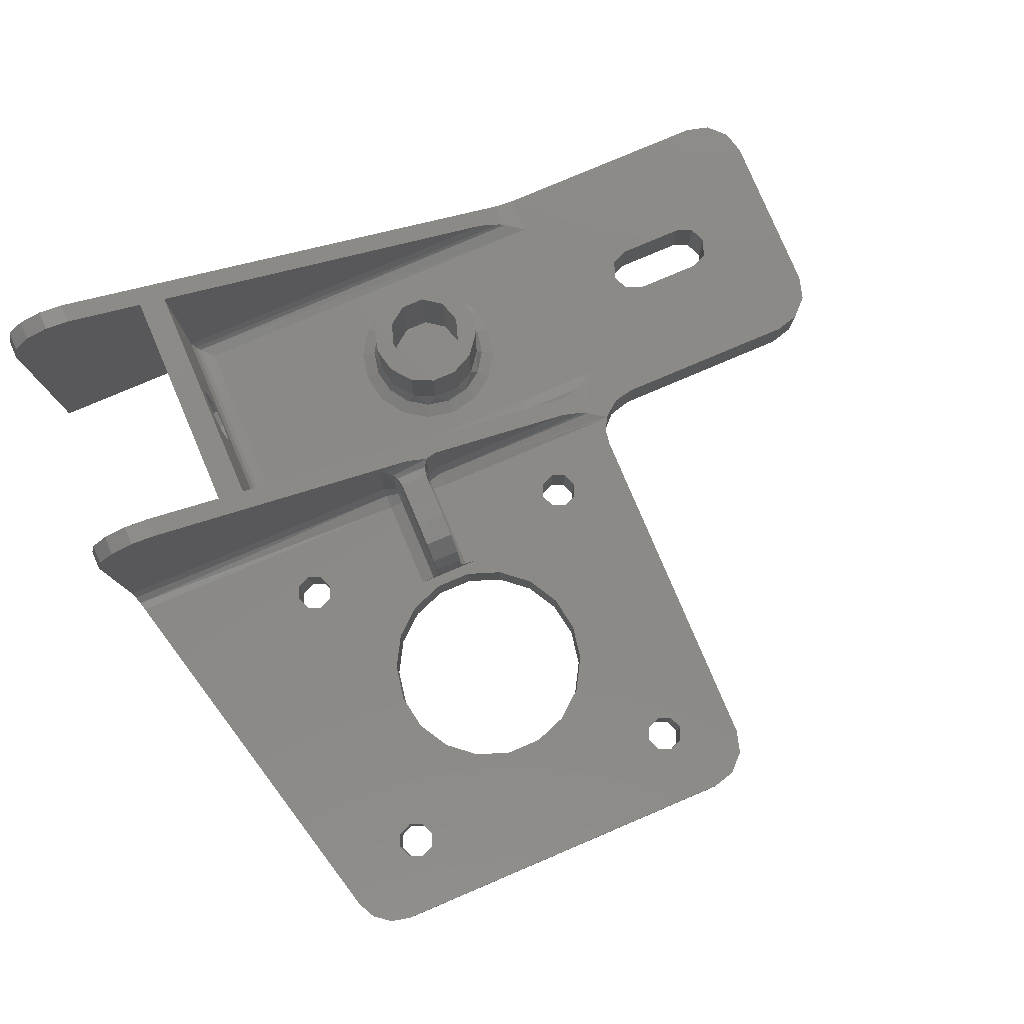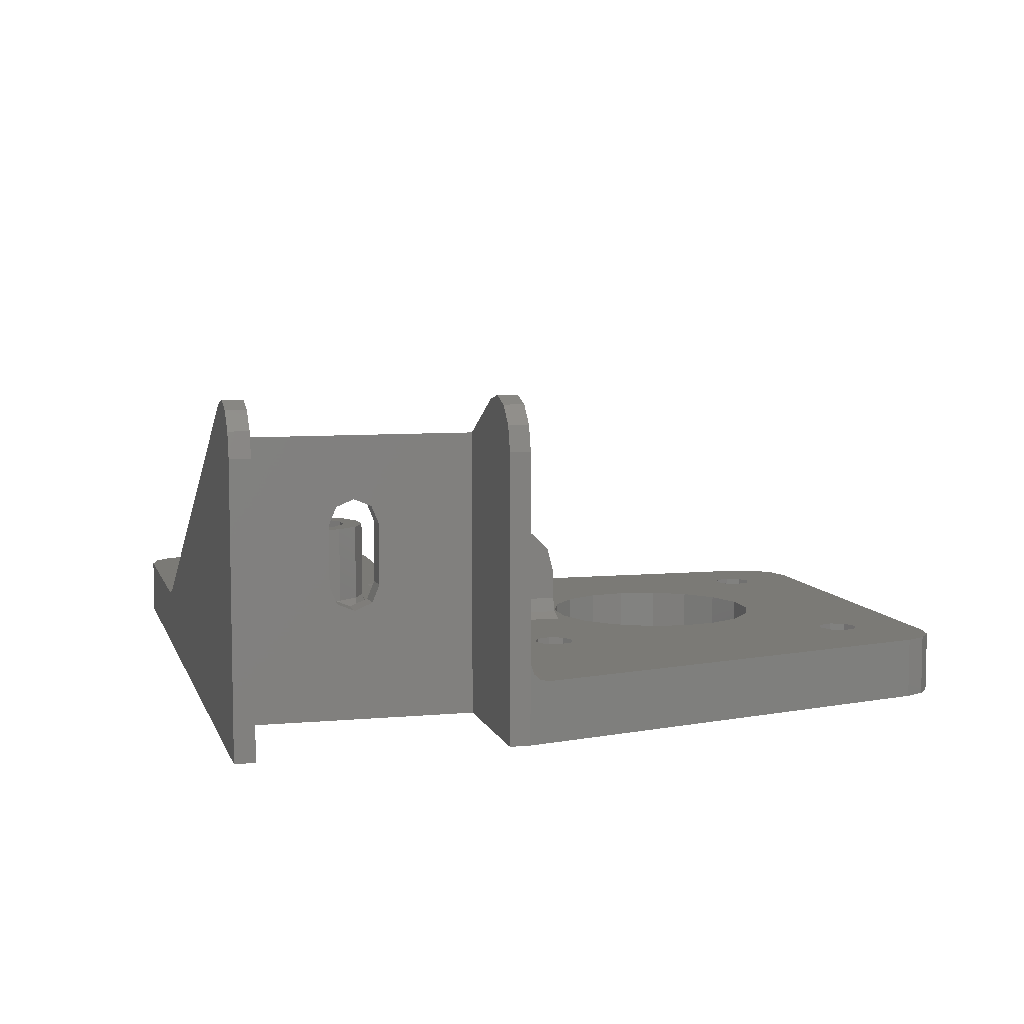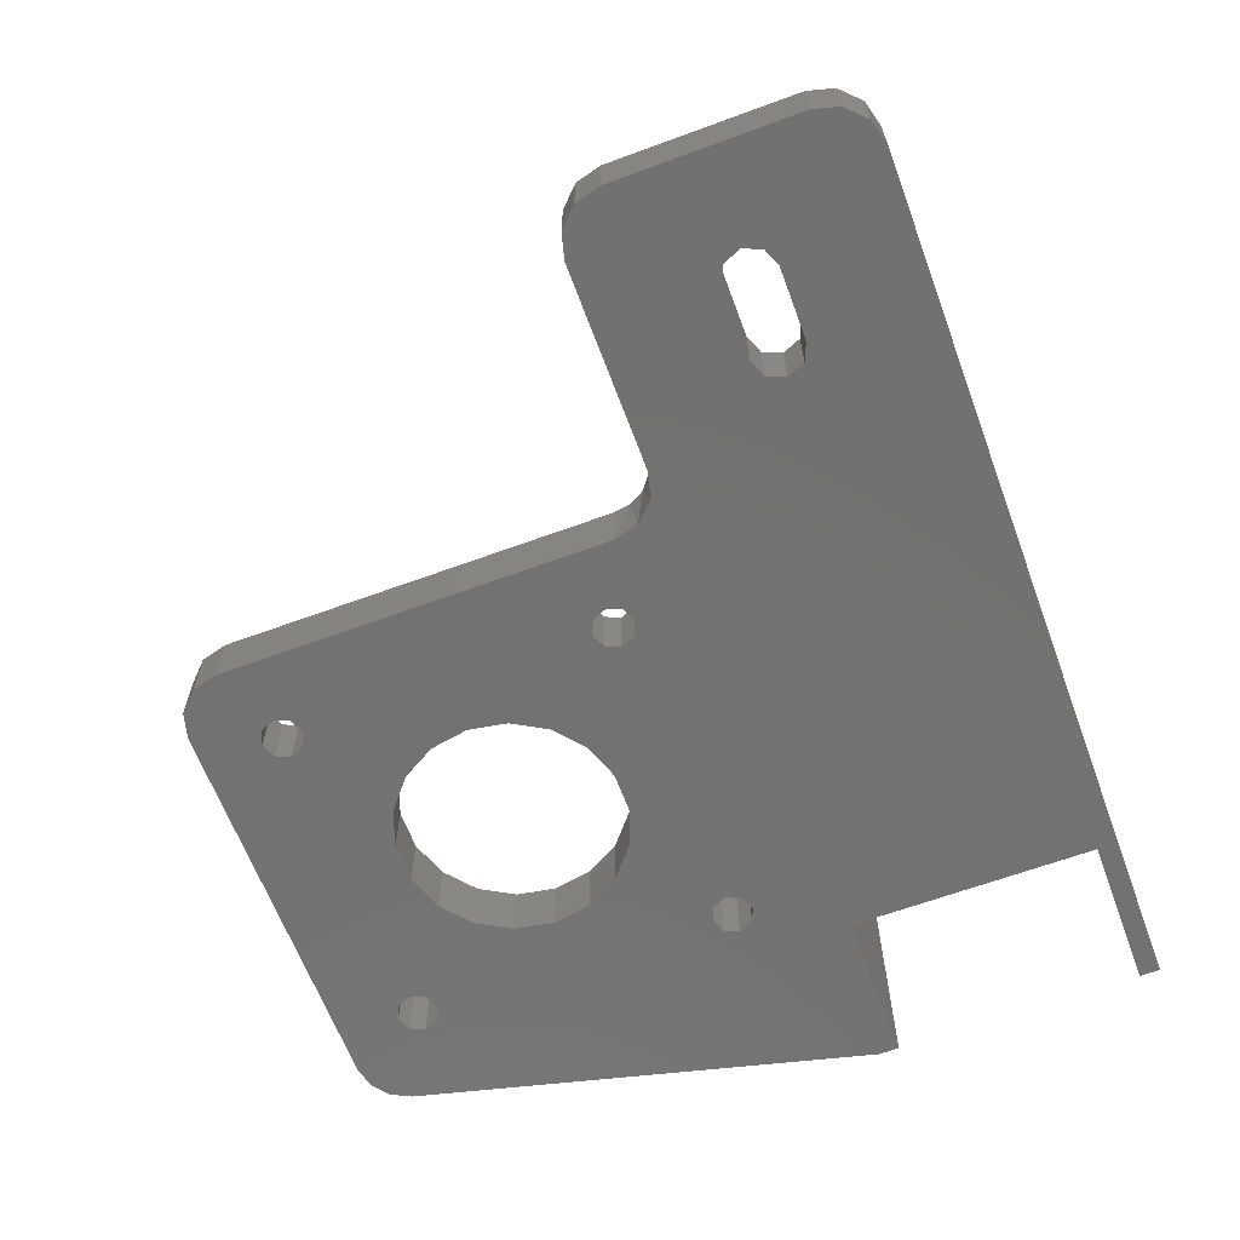
<metadata>
{"format":"stl","ext":"stl","renderer":"f3d","projection":"perspective","resolution":1024,"background":"white","views":[{"elev":79.7,"azim":-23.0,"up":"+Z"},{"elev":7.2,"azim":-104.7,"up":"+Z"},{"elev":-63.9,"azim":110.4,"up":"+Z"}]}
</metadata>
<code>
# stl→obj: 359 verts, 742 faces
v -20.5 -1.404e-14 8
v -20.5 -1.404e-14 16.25
v -21.91 -0.5858 8
v -21.67 -0.3755 16.83
v -22.28 -1.098 16.22
v -22.5 -2 16
v -22.5 -2 8
v -27.5 -1.404e-14 18
v -27.5 -1.404e-14 8
v -26.85 -0.11 17.35
v -26.09 -0.5858 8
v -26.03 -0.6434 16.53
v -25.72 -1.098 16.22
v -25.5 -2 8
v -25.5 -2 16
v -24 -1.404e-14 18
v -52.76 -1.404e-14 32.38
v -55.22 -1.404e-14 32.9
v -57.63 -1.404e-14 32.16
v -59.37 -1.404e-14 30.34
v -60 -1.404e-14 27.91
v -60 -1.404e-14 8
v -4 -1.404e-14 8
v -25.5 -7 16
v -22.5 -7 16
v -45 2 28.5
v -52.76 2 32.38
v -42.32 2 27.16
v -1.056 28 6.528
v -52.76 28 32.38
v -42.32 26 27.16
v -4 26 8
v -1.607 25.6 6.804
v -1.056 25.35 6.528
v -45 26 28.5
v -52.76 26 32.38
v -4 2 8
v -2.753 2.1 7.376
v -1.607 -0.3974 6.804
v -1.056 2.646 6.528
v -1.056 -0.6462 6.528
v -25.5 -11.33 13.5
v -25.5 -9.5 15.33
v -25.5 -12 11
v -25.5 -12 8
v -27.5 -2 6
v -40 -6 6
v -38.59 -6.586 6
v -38 -40 6
v -38.59 -41.41 6
v -25.91 -34.83 6
v -38.59 -38.59 6
v -48.95 -44.21 6
v -47.96 -46.17 6
v -46.23 -47.52 6
v -10 -40 6
v -9.414 -38.59 6
v -22.09 -34.83 6
v -8 -10 6
v -15.57 -16.93 6
v -13.66 -20.24 6
v -27.5 -12 6
v -32.43 -16.93 6
v -29.5 -14.47 6
v -25.91 -13.17 6
v -22.09 -13.17 6
v -20.5 -12 6
v -18.5 -14.47 6
v -9.414 -9.414 6
v -10 -8 6
v -9.414 -6.586 6
v -20.5 -2 6
v 0 -5 6
v 0.2566 -3.419 6
v -8 -6 6
v -6.586 -6.586 6
v -6 -8 6
v 0 -43 6
v -59.5 -2 6
v -42 -8 6
v -41.41 -6.586 6
v -44.1 -48 6
v -5 -48 6
v -8 -42 6
v -9.414 -41.41 6
v -40 -42 6
v -2.5 -47.33 6
v -0.6699 -45.5 6
v -41.41 -41.41 6
v -42 -40 6
v -41.41 -38.59 6
v -40 -10 6
v -41.41 -9.414 6
v -38 -8 6
v -38.59 -9.414 6
v -40 -38 6
v -29.5 -33.53 6
v -32.43 -31.07 6
v -34.34 -27.76 6
v -35 -24 6
v -34.34 -20.24 6
v -8 -38 6
v -6.586 -38.59 6
v -13 -24 6
v -13.66 -27.76 6
v -15.57 -31.07 6
v -18.5 -33.53 6
v -6.586 -9.414 6
v -6 -40 6
v -6.586 -41.41 6
v 1 -2 6
v -22.5 -12 8
v -22.5 -9.5 15.33
v -22.5 -11.33 13.5
v -22.5 -12 11
v -20.5 -0.5858 6.586
v 1.059 -1.923 6.001
v 25 -1.404e-14 0
v 25 -1.404e-14 6
v 5 -1.404e-14 0
v 5 -1.404e-14 6
v 0.6699 -2.5 0
v 1.18 -1.774 6
v 2.5 -0.6699 0
v 2.894 -0.465 6
v 0 -5 0
v 0 -43 0
v -0.6699 -45.5 0
v -2.5 -47.33 0
v -5 -48 0
v -60 2 0
v -60 -1.837e-15 0
v -60 -1.837e-15 6
v -60 2 27.91
v 1.18 4 6
v -38.59 -38.59 0
v -25.91 -34.83 0
v -38 -40 0
v 25 28 0
v 27.5 27.33 0
v 18.5 16.5 0
v -9.414 -9.414 0
v -22.09 -13.17 0
v -10 -8 0
v -25.91 -13.17 0
v -38.59 -9.414 0
v -38 -8 0
v -40 -42 0
v -38.59 -41.41 0
v -44.1 -48 0
v -8 -6 0
v 11.5 11.5 0
v 18.5 11.5 0
v 30 23 0
v 30 5 0
v 20.27 15.77 0
v 29.33 25.5 0
v -6 -8 0
v -6.586 -6.586 0
v 29.33 2.5 0
v 27.5 0.6699 0
v 9.732 15.77 0
v 9 14 0
v 9.732 12.23 0
v -45 26 0
v -60 26 0
v -60 28 0
v 11.5 16.5 0
v -9.414 -6.586 0
v -38.59 -6.586 0
v -40 -6 0
v -45 2 0
v -10 -40 0
v -9.414 -41.41 0
v -8 -42 0
v -48.95 -44.21 0
v -42 -8 0
v -41.41 -9.414 0
v -40 -10 0
v -41.41 -38.59 0
v -42 -40 0
v -41.41 -41.41 0
v -46.23 -47.52 0
v -47.96 -46.17 0
v -41.41 -6.586 0
v -40 -38 0
v -34.34 -20.24 0
v -35 -24 0
v -34.34 -27.76 0
v -32.43 -31.07 0
v -29.5 -33.53 0
v -29.5 -14.47 0
v -32.43 -16.93 0
v -8 -38 0
v -9.414 -38.59 0
v -22.09 -34.83 0
v -18.5 -33.53 0
v -15.57 -31.07 0
v -13.66 -27.76 0
v -13 -24 0
v -13.66 -20.24 0
v -8 -10 0
v -6.586 -38.59 0
v -15.57 -16.93 0
v -18.5 -14.47 0
v -6.586 -41.41 0
v -6 -40 0
v -6.586 -9.414 0
v 20.27 12.23 0
v 21 14 0
v -21.91 -2 6.586
v -21.91 -12 6.586
v -59.73 -1.088 6.22
v -27.5 -0.5858 6.586
v -59.91 -0.3751 6.834
v -26.09 -12 6.586
v -26.09 -2 6.586
v -26.09 -1 7
v -21.91 -1 7
v -40.32 24 6
v -40.32 4 6
v -21.66 19.66 6
v -19.06 21.39 6
v -16 22 6
v 1.18 24 6
v -12.94 21.39 6
v -10.34 19.66 6
v -8.609 17.06 6
v 11.5 16.5 6
v 1.18 28 6
v 30 23 6
v 29.33 25.5 6
v 27.5 27.33 6
v 18.5 16.5 6
v 20.27 15.77 6
v 30 5 6
v 18.5 11.5 6
v 11.5 11.5 6
v 27.5 0.6699 6
v 29.33 2.5 6
v -16 6 6
v -19.06 6.609 6
v -21.66 8.343 6
v -23.39 10.94 6
v -24 14 6
v -23.39 17.06 6
v -8.609 10.94 6
v -10.34 8.343 6
v -12.94 6.609 6
v 21 14 6
v 20.27 12.23 6
v 25 28 6
v 9.732 15.77 6
v -8 14 6
v 9 14 6
v 9.732 12.23 6
v -42.32 2 8
v -42.32 15.77 21.43
v -42.32 16.5 19.66
v -42.32 14 22.16
v -42.32 14 11
v -42.32 12.23 11.73
v -42.32 11.5 13.5
v -42.32 11.5 19.66
v -42.32 26 8
v -42.32 16.5 13.5
v -42.32 15.77 11.73
v -42.32 12.23 21.43
v -41.56 25.25 6.435
v -41.95 25.64 6.851
v -42.3 25.98 7.747
v -42.3 2.016 7.747
v -41.95 2.363 6.851
v -41.56 2.755 6.435
v -22 14 8
v -22 14 16
v -21.41 16.6 8
v -21.41 16.6 16
v -19.74 18.69 8
v -19.74 18.69 16
v -17.34 19.85 8
v -17.34 19.85 16
v -14.66 19.85 8
v -14.66 19.85 16
v -12.26 18.69 8
v -12.26 18.69 16
v -10.59 16.6 8
v -10.59 16.6 16
v -10 14 8
v -10 14 16
v -10.59 11.4 8
v -10.59 11.4 16
v -12.26 9.309 8
v -12.26 9.309 16
v -14.66 8.15 8
v -14.66 8.15 16
v -17.34 8.15 8
v -17.34 8.15 16
v -19.74 9.309 8
v -19.74 9.309 16
v -21.41 11.4 8
v -21.41 11.4 16
v -9.916 16.52 6.586
v -9.414 14 6.586
v -22.08 16.52 6.586
v -22.59 14 6.586
v -11.34 18.66 6.586
v -13.48 20.08 6.586
v -16 20.59 6.586
v -18.52 20.08 6.586
v -20.66 18.66 6.586
v -22.08 11.48 6.586
v -9.916 11.48 6.586
v -20.66 9.343 6.586
v -18.52 7.916 6.586
v -16 7.414 6.586
v -13.48 7.916 6.586
v -11.34 9.343 6.586
v -60 28 27.91
v -59.37 28 30.34
v -57.63 28 32.16
v -55.22 28 32.9
v -55.22 26 32.9
v -57.63 26 32.16
v -59.37 26 30.34
v -60 26 27.91
v -59.37 2 30.34
v -57.63 2 32.16
v -55.22 2 32.9
v -45 11.5 13.5
v -45 12.23 11.73
v -45 14 11
v -45 16.5 13.5
v -45 16.5 19.66
v -45 15.77 21.43
v -45 14 22.16
v -45 12.23 21.43
v -45 11.5 19.66
v -45 15.77 11.73
v -14.76 17.8 6
v -17.24 17.8 6
v -12.76 16.35 6
v -19.24 16.35 6
v -12 14 6
v -20 14 6
v -12.76 11.65 6
v -19.24 11.65 6
v -14.76 10.2 6
v -17.24 10.2 6
v -20 14 16
v -19.24 16.35 16
v -17.24 17.8 16
v -14.76 17.8 16
v -12.76 16.35 16
v -12 14 16
v -12.76 11.65 16
v -14.76 10.2 16
v -17.24 10.2 16
v -19.24 11.65 16
f 1 2 3
f 3 2 4
f 3 4 5
f 5 6 3
f 3 6 7
f 8 9 10
f 10 9 11
f 10 11 12
f 12 11 13
f 13 11 14
f 13 14 15
f 8 16 17
f 9 8 17
f 9 17 18
f 9 18 19
f 9 19 20
f 9 20 21
f 9 21 22
f 1 23 2
f 24 25 15
f 15 25 6
f 26 27 17
f 28 26 17
f 29 30 31
f 29 31 32
f 29 32 33
f 29 33 34
f 35 26 28
f 35 28 31
f 35 31 30
f 35 30 36
f 16 4 2
f 16 2 28
f 16 28 17
f 28 2 37
f 37 2 23
f 37 23 38
f 38 23 39
f 38 39 40
f 40 39 41
f 24 42 43
f 44 42 45
f 45 42 24
f 45 24 14
f 14 24 15
f 46 47 48
f 49 50 51
f 49 51 52
f 53 54 55
f 56 57 58
f 59 60 61
f 62 63 64
f 62 64 65
f 62 65 66
f 62 66 67
f 67 66 68
f 67 68 60
f 67 60 59
f 67 59 69
f 67 69 70
f 67 70 71
f 67 71 72
f 73 74 75
f 73 75 76
f 73 76 77
f 73 77 78
f 79 53 80
f 79 80 81
f 79 81 47
f 79 47 46
f 82 83 84
f 82 84 85
f 82 85 56
f 82 56 58
f 82 58 51
f 82 51 50
f 82 50 86
f 82 86 53
f 82 53 55
f 84 83 87
f 84 87 88
f 84 88 78
f 53 86 89
f 53 89 90
f 53 90 91
f 53 91 92
f 53 92 93
f 53 93 80
f 62 46 48
f 62 48 94
f 62 94 95
f 62 95 92
f 96 52 51
f 96 51 97
f 96 97 98
f 96 98 99
f 96 99 100
f 96 100 101
f 92 91 96
f 92 96 101
f 92 101 63
f 92 63 62
f 102 103 59
f 102 59 61
f 102 61 104
f 102 104 105
f 102 105 106
f 102 106 107
f 102 107 58
f 102 58 57
f 78 77 108
f 78 108 59
f 78 59 103
f 78 103 109
f 78 109 110
f 78 110 84
f 72 71 111
f 111 71 75
f 111 75 74
f 112 7 6
f 112 6 25
f 112 25 113
f 112 113 114
f 112 114 115
f 116 72 111
f 116 111 117
f 116 117 41
f 116 41 39
f 116 39 23
f 116 23 1
f 118 119 120
f 120 119 121
f 122 117 111
f 123 117 122
f 123 122 124
f 123 124 125
f 73 126 74
f 74 126 122
f 74 122 111
f 121 125 120
f 120 125 124
f 78 127 73
f 73 127 126
f 127 78 128
f 128 78 88
f 128 88 129
f 129 88 87
f 129 87 130
f 130 87 83
f 131 132 133
f 21 134 22
f 22 134 131
f 22 131 133
f 40 41 135
f 135 41 117
f 135 117 123
f 136 137 138
f 139 140 141
f 142 143 144
f 145 146 147
f 148 149 150
f 151 124 122
f 152 153 118
f 152 118 120
f 152 120 124
f 152 124 151
f 154 155 156
f 154 156 141
f 154 141 140
f 154 140 157
f 126 127 158
f 126 158 159
f 126 159 151
f 126 151 122
f 153 155 160
f 153 160 161
f 153 161 118
f 151 162 163
f 151 163 164
f 151 164 152
f 165 166 167
f 165 167 139
f 165 139 141
f 165 141 168
f 165 168 162
f 165 162 151
f 165 151 169
f 165 169 144
f 165 144 143
f 165 143 145
f 165 145 147
f 165 147 170
f 165 170 171
f 165 171 172
f 150 173 174
f 150 174 175
f 150 175 130
f 175 127 128
f 175 128 129
f 175 129 130
f 176 177 178
f 176 178 179
f 176 179 180
f 176 180 181
f 176 181 182
f 176 182 148
f 176 148 150
f 176 150 183
f 176 183 184
f 132 131 172
f 132 172 171
f 132 171 185
f 132 185 177
f 132 177 176
f 186 187 188
f 186 188 189
f 186 189 190
f 186 190 191
f 186 191 137
f 186 137 136
f 179 146 145
f 179 145 192
f 179 192 193
f 179 193 187
f 179 187 186
f 179 186 180
f 194 195 196
f 194 196 197
f 194 197 198
f 194 198 199
f 194 199 200
f 194 200 201
f 202 203 194
f 202 194 201
f 202 201 204
f 202 204 205
f 202 205 143
f 202 143 142
f 127 175 206
f 127 206 207
f 127 207 203
f 127 203 202
f 127 202 208
f 127 208 158
f 155 153 209
f 155 209 210
f 155 210 156
f 195 173 196
f 196 173 150
f 196 150 137
f 137 150 149
f 137 149 138
f 16 8 4
f 4 8 10
f 4 10 12
f 4 12 5
f 5 12 13
f 5 13 6
f 6 13 15
f 7 112 211
f 211 112 212
f 211 212 72
f 72 212 67
f 79 46 213
f 213 46 214
f 213 214 215
f 22 215 9
f 9 215 214
f 115 44 112
f 112 44 45
f 112 45 212
f 212 45 216
f 212 216 67
f 67 216 62
f 100 188 101
f 101 188 187
f 101 187 63
f 63 187 193
f 63 193 64
f 64 193 192
f 64 192 65
f 65 192 145
f 65 145 66
f 66 145 143
f 66 143 68
f 68 143 205
f 68 205 60
f 60 205 204
f 60 204 61
f 61 204 201
f 61 201 104
f 104 201 200
f 45 14 216
f 216 14 217
f 216 217 62
f 62 217 46
f 218 217 14
f 11 218 14
f 46 217 214
f 214 217 218
f 214 218 9
f 9 218 11
f 219 3 7
f 211 219 7
f 1 3 116
f 116 3 219
f 116 219 72
f 72 219 211
f 44 115 42
f 42 115 114
f 42 114 43
f 43 114 113
f 43 113 24
f 24 113 25
f 220 221 222
f 220 222 223
f 220 223 224
f 220 224 225
f 225 224 226
f 225 226 227
f 225 227 228
f 225 228 229
f 225 229 230
f 231 232 233
f 231 233 234
f 231 234 235
f 231 235 236
f 237 238 121
f 237 121 119
f 237 119 239
f 237 239 240
f 237 240 236
f 221 135 241
f 221 241 242
f 221 242 243
f 221 243 244
f 221 244 245
f 221 245 246
f 221 246 222
f 135 123 125
f 135 125 121
f 135 121 238
f 135 238 247
f 135 247 248
f 135 248 249
f 135 249 241
f 236 235 250
f 236 250 251
f 236 251 237
f 230 229 252
f 252 229 234
f 252 234 233
f 229 228 253
f 253 228 254
f 253 254 255
f 255 254 256
f 256 254 247
f 256 247 238
f 176 53 132
f 132 53 79
f 132 79 213
f 132 213 133
f 133 213 215
f 133 215 22
f 225 230 34
f 34 230 29
f 257 28 37
f 258 259 31
f 260 258 31
f 257 261 262
f 257 262 263
f 257 263 264
f 257 264 28
f 265 31 259
f 265 259 266
f 265 266 267
f 265 267 261
f 265 261 257
f 28 264 268
f 28 268 260
f 28 260 31
f 32 31 265
f 155 236 160
f 160 236 240
f 160 240 161
f 161 240 239
f 161 239 118
f 118 239 119
f 139 252 140
f 140 252 233
f 140 233 157
f 157 233 232
f 157 232 154
f 154 232 231
f 220 225 269
f 269 225 34
f 269 34 270
f 270 34 33
f 270 33 271
f 271 33 32
f 271 32 265
f 265 257 271
f 271 257 272
f 271 272 270
f 270 272 273
f 270 273 269
f 269 273 274
f 269 274 220
f 220 274 221
f 135 221 40
f 40 221 274
f 40 274 38
f 38 274 273
f 38 273 272
f 257 37 272
f 272 37 38
f 275 276 277
f 277 276 278
f 277 278 279
f 279 278 280
f 279 280 281
f 281 280 282
f 281 282 283
f 283 282 284
f 283 284 285
f 285 284 286
f 285 286 287
f 287 286 288
f 287 288 289
f 289 288 290
f 289 290 291
f 291 290 292
f 291 292 293
f 293 292 294
f 293 294 295
f 295 294 296
f 295 296 297
f 297 296 298
f 297 298 299
f 299 298 300
f 299 300 301
f 301 300 302
f 301 302 275
f 275 302 276
f 303 287 289
f 304 303 289
f 305 306 275
f 277 305 275
f 303 307 287
f 307 308 285
f 287 307 285
f 308 309 283
f 285 308 283
f 309 310 281
f 283 309 281
f 310 311 279
f 281 310 279
f 311 305 277
f 279 311 277
f 304 254 303
f 303 254 228
f 303 228 307
f 307 228 227
f 307 227 308
f 308 227 226
f 308 226 309
f 309 226 224
f 309 224 310
f 310 224 223
f 310 223 311
f 311 223 222
f 311 222 305
f 305 222 246
f 305 246 306
f 306 246 245
f 312 301 275
f 306 312 275
f 313 304 289
f 291 313 289
f 312 314 301
f 314 315 299
f 301 314 299
f 315 316 297
f 299 315 297
f 316 317 295
f 297 316 295
f 317 318 293
f 295 317 293
f 318 313 291
f 293 318 291
f 306 245 312
f 312 245 244
f 312 244 314
f 314 244 243
f 314 243 315
f 315 243 242
f 315 242 316
f 316 242 241
f 316 241 317
f 317 241 249
f 317 249 318
f 318 249 248
f 318 248 313
f 313 248 247
f 313 247 304
f 304 247 254
f 167 319 320
f 167 320 321
f 167 321 322
f 167 322 30
f 167 30 29
f 167 29 230
f 167 230 252
f 167 252 139
f 165 35 36
f 165 36 323
f 165 323 324
f 165 324 325
f 165 325 326
f 165 326 166
f 167 166 319
f 319 166 326
f 36 30 323
f 323 30 322
f 323 322 324
f 324 322 321
f 324 321 325
f 325 321 320
f 325 320 326
f 326 320 319
f 131 134 327
f 131 327 328
f 131 328 329
f 131 329 27
f 131 27 26
f 131 26 172
f 17 27 18
f 18 27 329
f 18 329 19
f 19 329 328
f 19 328 20
f 20 328 327
f 20 327 21
f 21 327 134
f 172 330 331
f 172 331 332
f 35 165 333
f 35 333 334
f 35 334 335
f 35 335 336
f 26 35 336
f 26 336 337
f 26 337 338
f 26 338 330
f 26 330 172
f 165 172 332
f 165 332 339
f 165 339 333
f 264 338 268
f 268 338 337
f 268 337 260
f 260 337 336
f 260 336 258
f 258 336 335
f 258 335 259
f 259 335 334
f 264 263 338
f 338 263 330
f 266 333 267
f 267 333 339
f 267 339 261
f 261 339 332
f 261 332 262
f 262 332 331
f 262 331 263
f 263 331 330
f 334 333 259
f 259 333 266
f 340 341 342
f 342 341 343
f 342 343 344
f 344 343 345
f 344 345 346
f 346 345 347
f 346 347 348
f 348 347 349
f 350 345 351
f 351 345 343
f 351 343 352
f 352 343 341
f 352 341 353
f 353 341 340
f 353 340 354
f 354 340 342
f 354 342 355
f 355 342 344
f 355 344 356
f 356 344 346
f 356 346 357
f 357 346 348
f 357 348 358
f 358 348 349
f 358 349 359
f 359 349 347
f 359 347 350
f 350 347 345
f 296 294 298
f 298 294 357
f 298 357 300
f 300 357 358
f 300 358 302
f 302 358 359
f 302 359 276
f 276 359 350
f 276 350 278
f 278 350 351
f 278 351 280
f 280 351 352
f 280 352 282
f 282 352 353
f 282 353 284
f 284 353 286
f 286 353 288
f 288 353 354
f 288 354 290
f 290 354 355
f 290 355 292
f 292 355 356
f 292 356 294
f 294 356 357
f 236 155 231
f 231 155 154
f 130 83 150
f 150 83 82
f 150 82 183
f 183 82 55
f 183 55 184
f 184 55 54
f 184 54 176
f 176 54 53
f 238 152 256
f 256 152 164
f 256 164 255
f 255 164 163
f 255 163 253
f 253 163 162
f 253 162 229
f 229 162 168
f 237 153 238
f 238 153 152
f 234 141 235
f 235 141 156
f 235 156 250
f 250 156 210
f 250 210 251
f 251 210 209
f 251 209 237
f 237 209 153
f 229 168 234
f 234 168 141
f 104 200 105
f 105 200 199
f 105 199 106
f 106 199 198
f 106 198 107
f 107 198 197
f 107 197 58
f 58 197 196
f 58 196 51
f 51 196 137
f 51 137 97
f 97 137 191
f 97 191 98
f 98 191 190
f 98 190 99
f 99 190 189
f 99 189 100
f 100 189 188
f 90 181 91
f 91 181 180
f 91 180 96
f 96 180 186
f 96 186 52
f 52 186 136
f 52 136 49
f 49 136 138
f 49 138 50
f 50 138 149
f 50 149 86
f 86 149 148
f 86 148 89
f 89 148 182
f 89 182 90
f 90 182 181
f 80 177 81
f 81 177 185
f 81 185 47
f 47 185 171
f 47 171 48
f 48 171 170
f 48 170 94
f 94 170 147
f 94 147 95
f 95 147 146
f 95 146 92
f 92 146 179
f 92 179 93
f 93 179 178
f 93 178 80
f 80 178 177
f 56 173 57
f 57 173 195
f 57 195 102
f 102 195 194
f 102 194 103
f 103 194 203
f 103 203 109
f 109 203 207
f 109 207 110
f 110 207 206
f 110 206 84
f 84 206 175
f 84 175 85
f 85 175 174
f 85 174 56
f 56 174 173
f 70 144 71
f 71 144 169
f 71 169 75
f 75 169 151
f 75 151 76
f 76 151 159
f 76 159 77
f 77 159 158
f 77 158 108
f 108 158 208
f 108 208 59
f 59 208 202
f 59 202 69
f 69 202 142
f 69 142 70
f 70 142 144

</code>
